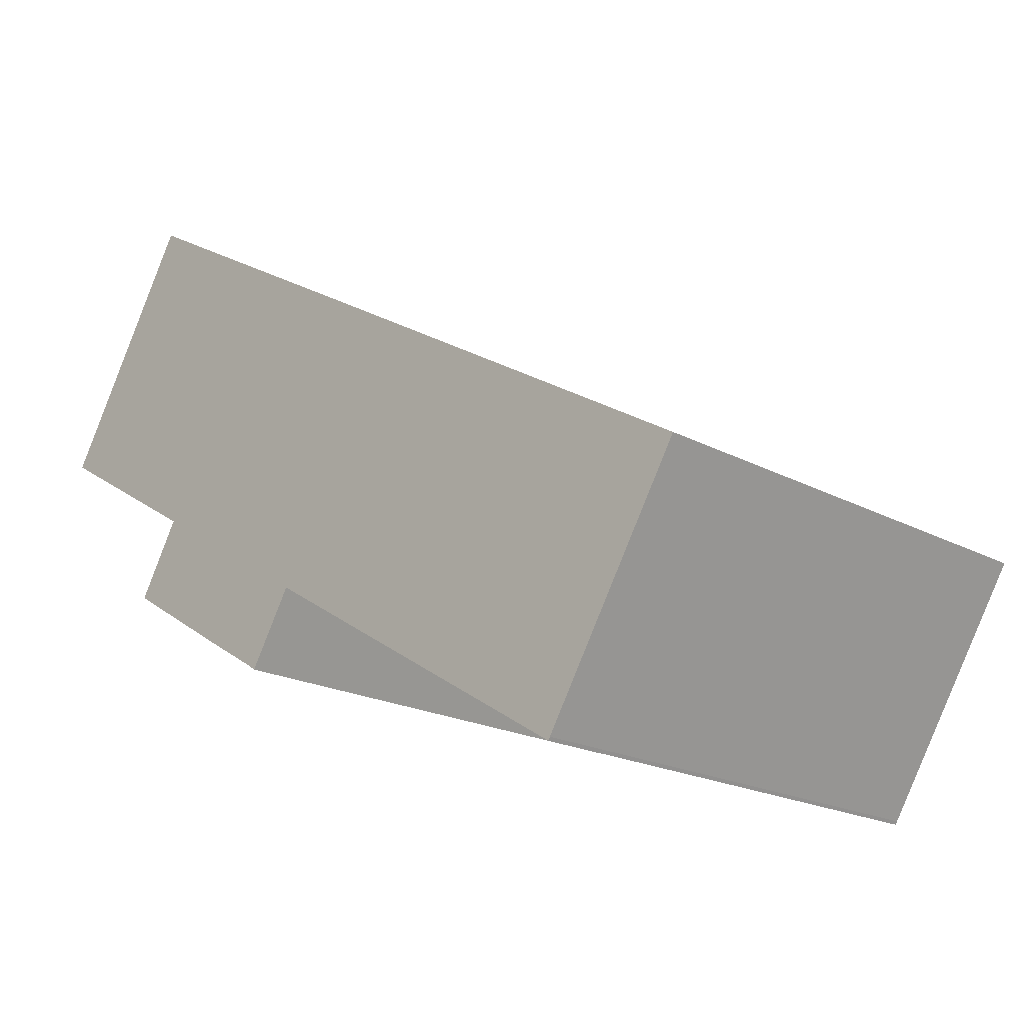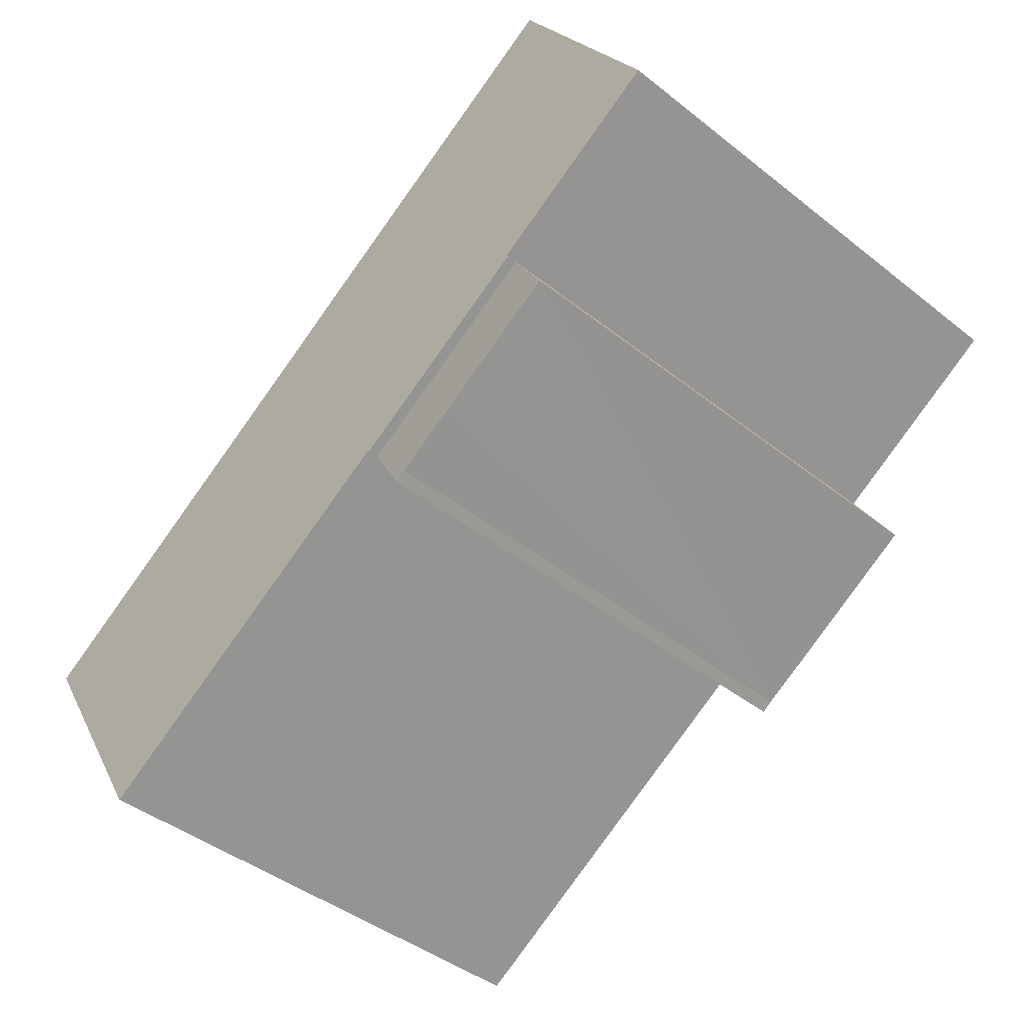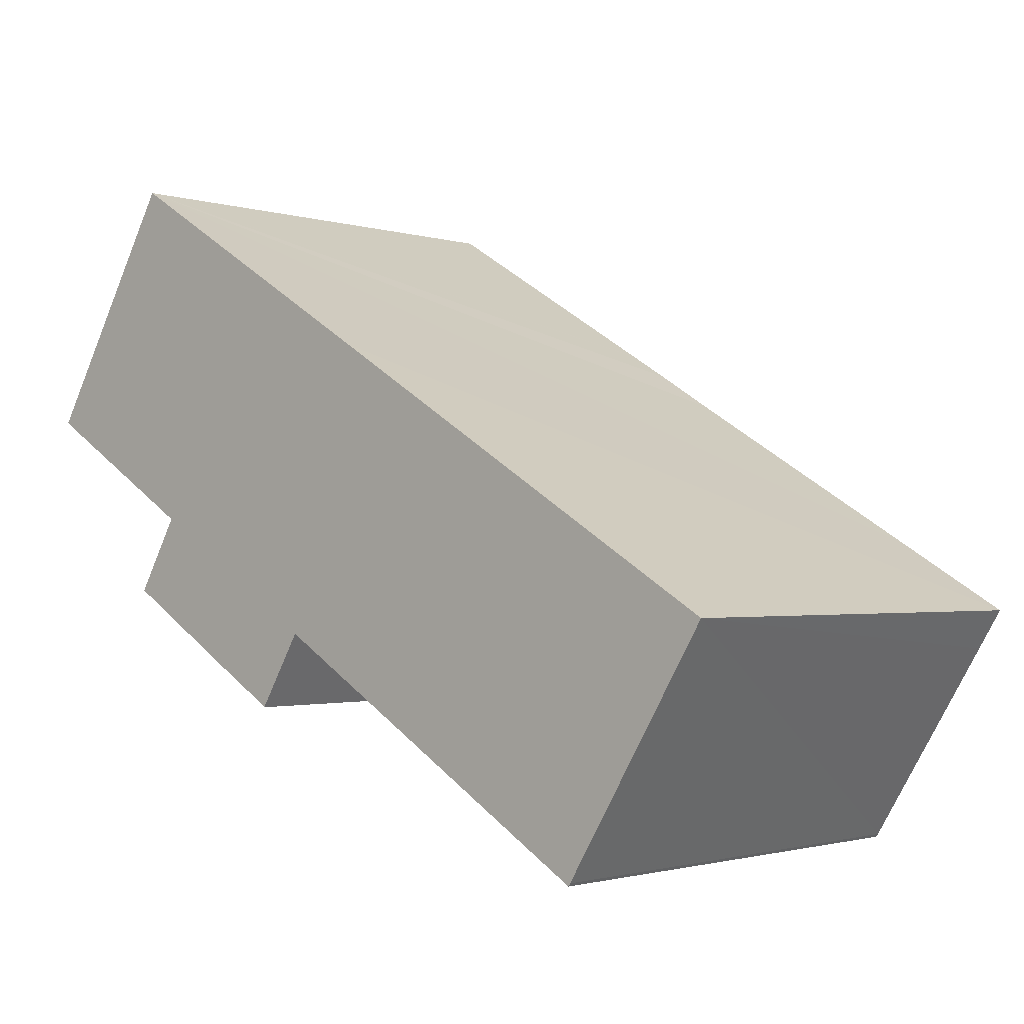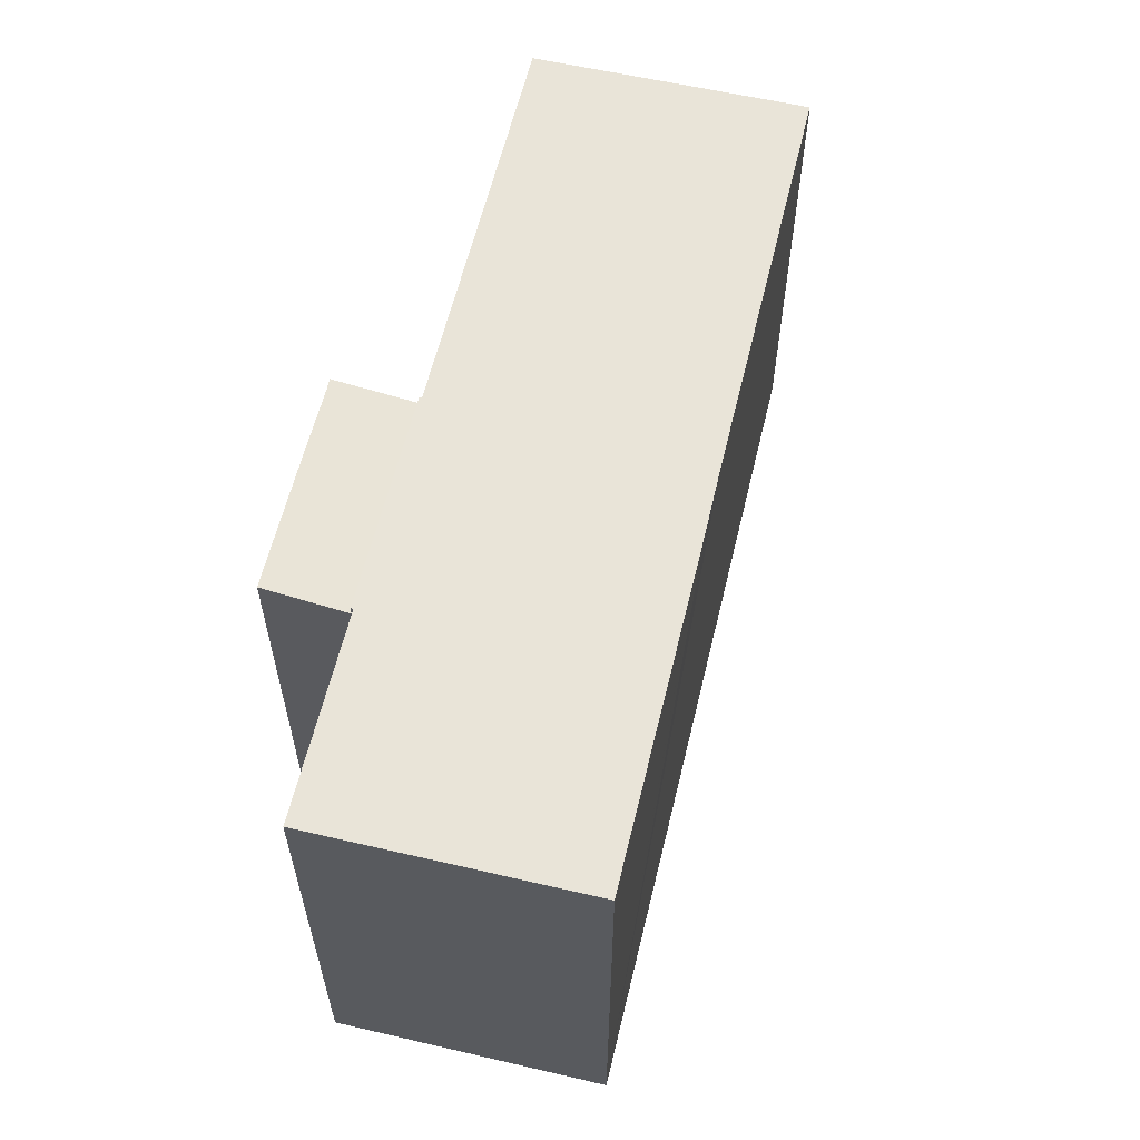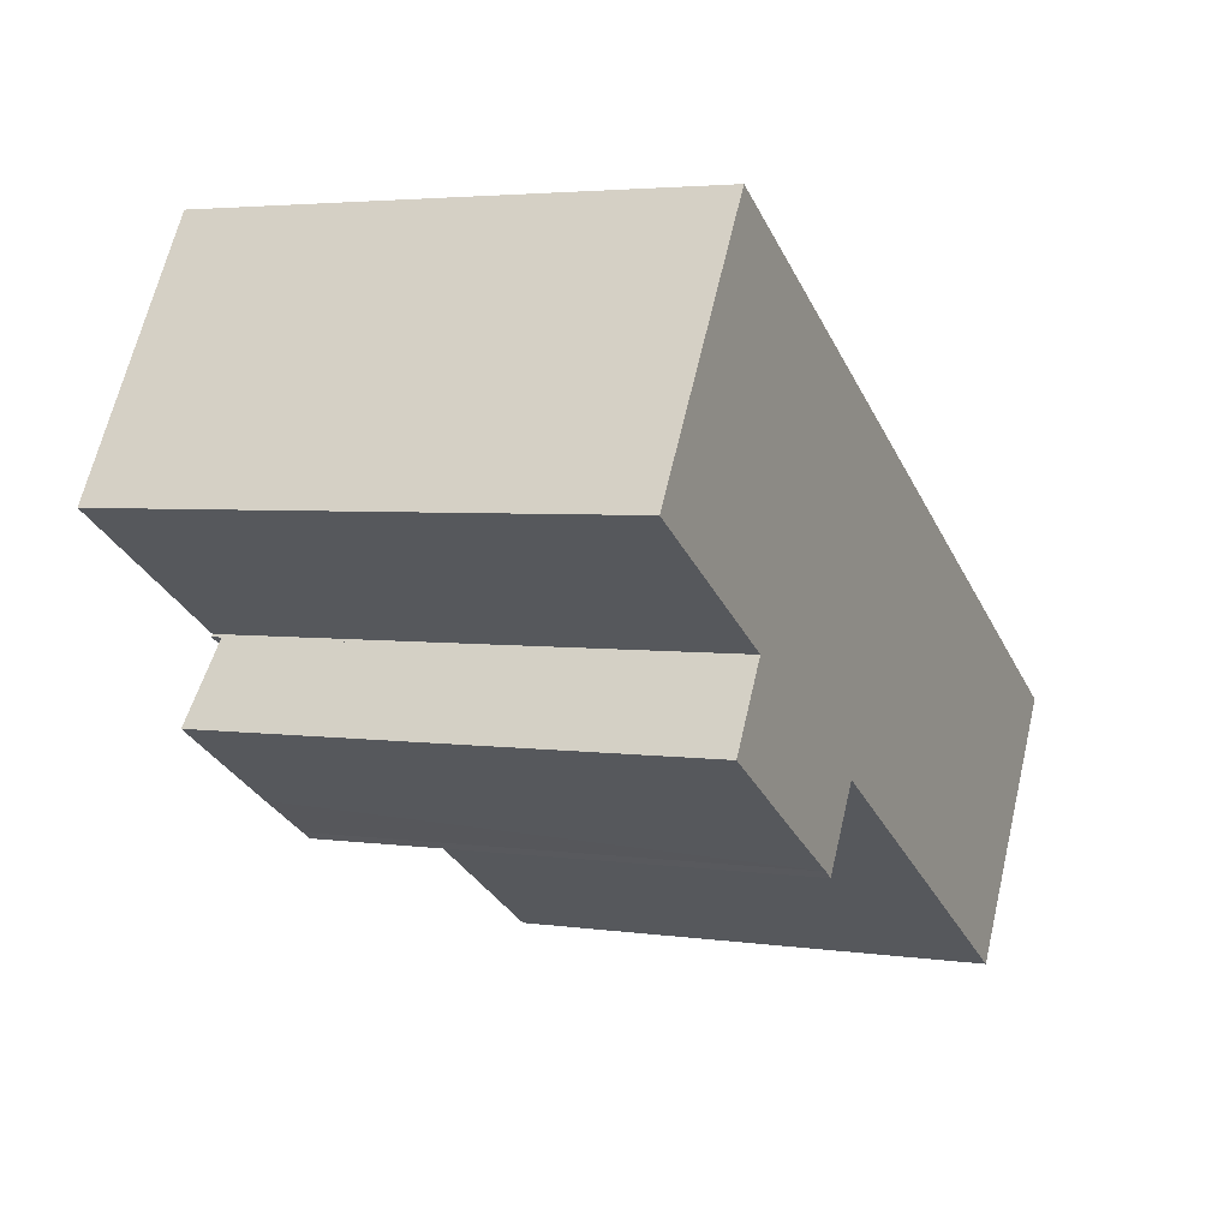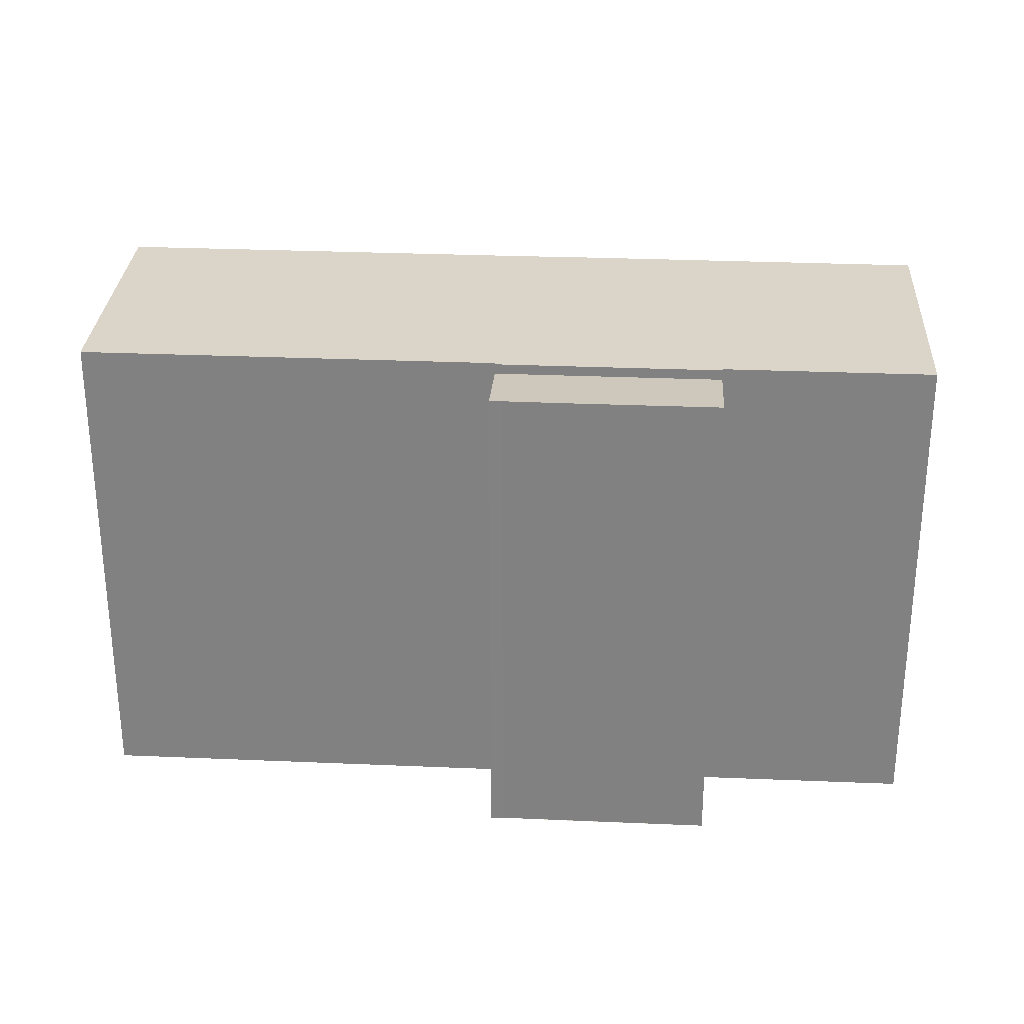
<metadata>
{"format":"obj","ext":"obj","renderer":"f3d","projection":"perspective","resolution":1024,"background":"white","views":[{"elev":-19.6,"azim":45.0,"up":"+Z"},{"elev":-43.5,"azim":-132.9,"up":"+Z"},{"elev":-1.5,"azim":42.1,"up":"+Z"},{"elev":60.5,"azim":-45.3,"up":"+Y"},{"elev":3.7,"azim":-64.0,"up":"+Z"},{"elev":29.1,"azim":-145.2,"up":"+Y"}]}
</metadata>
<code>
v  5.679 19.32 9.333
v  6.917 19.32 -4.202
v  0 19.32 1.183e-15
v  10.02 19.32 6.715
v  7.005 19.32 -4.255
v  14.47 19.32 -8.9
v  6.949 19.32 -4.349
v  12.61 19.32 5.151
v  15.77 19.32 3.241
v  14.53 19.32 -8.814
v  14.59 19.32 -8.852
v  28.46 19.32 -17.23
v  15.84 19.32 3.2
v  17.45 19.32 2.23
v  19.77 19.32 0.794
v  20.32 19.32 0.461
v  24.01 19.32 -1.763
v  29.85 19.32 -5.291
v  28.54 19.32 -17.12
v  33.27 19.32 -9.446
v  34.2 19.32 -7.922
v  5.679 -5.715e-16 9.333
v  10.02 -4.112e-16 6.715
v  12.61 -3.154e-16 5.151
v  15.77 -1.985e-16 3.241
v  17.45 -1.365e-16 2.23
v  34.2 4.851e-16 -7.922
v  15.84 -1.959e-16 3.2
v  19.77 -4.862e-17 0.794
v  20.32 -2.823e-17 0.461
v  24.01 1.08e-16 -1.763
v  29.85 3.24e-16 -5.291
v  28.54 1.048e-15 -17.12
v  33.27 5.784e-16 -9.446
v  28.46 1.055e-15 -17.23
v  14.53 5.397e-16 -8.814
v  14.47 5.45e-16 -8.9
v  14.59 5.42e-16 -8.852
v  6.949 2.663e-16 -4.349
v  7.005 2.605e-16 -4.255
v  0 0 0
v  6.917 2.573e-16 -4.202
v  6.949 18.92 -4.349
v  10.03 19.35 -10.08
v  5.257 19.35 -7.187
v  14.47 18.92 -8.9
v  12.35 19.35 -11.46
v  12.75 19.35 -11.72
v  12.75 7.179e-16 -11.72
v  12.35 7.015e-16 -11.46
v  5.257 4.401e-16 -7.187
v  10.03 6.174e-16 -10.08
g defaultobject
f 1 2 3
f 2 1 4
f 2 4 5
f 5 6 7
f 6 5 4
f 6 4 8
f 6 8 9
f 6 9 10
f 10 9 11
f 11 9 12
f 12 9 13
f 12 13 14
f 12 14 15
f 12 15 16
f 12 16 17
f 12 17 18
f 12 18 19
f 19 18 20
f 20 18 21
f 22 4 1
f 4 22 8
f 8 22 9
f 9 22 13
f 13 22 14
f 14 22 15
f 15 22 16
f 16 22 17
f 17 22 18
f 18 22 23
f 18 23 24
f 18 24 21
f 21 24 25
f 21 25 26
f 21 26 27
f 26 25 28
f 27 26 29
f 27 29 30
f 27 30 31
f 27 31 32
f 27 20 21
f 20 27 19
f 19 27 33
f 33 27 34
f 33 12 19
f 12 33 35
f 36 6 10
f 6 36 37
f 35 11 12
f 11 35 10
f 10 35 36
f 36 35 38
f 37 7 6
f 7 37 39
f 40 2 5
f 2 40 3
f 3 40 41
f 41 40 42
f 39 5 7
f 5 39 40
f 41 1 3
f 1 41 22
f 42 22 41
f 22 42 23
f 23 42 24
f 24 42 40
f 24 40 25
f 25 40 39
f 25 39 37
f 25 37 28
f 28 37 26
f 26 37 29
f 29 37 36
f 29 36 30
f 30 36 38
f 30 38 35
f 30 35 31
f 31 35 32
f 32 35 27
f 27 35 33
f 27 33 34
f 43 44 45
f 44 43 46
f 44 46 47
f 47 46 48
f 39 46 43
f 46 39 37
f 46 49 48
f 49 46 37
f 49 47 48
f 47 49 50
f 50 44 47
f 44 50 45
f 45 50 51
f 51 50 52
f 51 43 45
f 43 51 39
f 39 49 37
f 49 39 50
f 50 39 52
f 52 39 51

</code>
